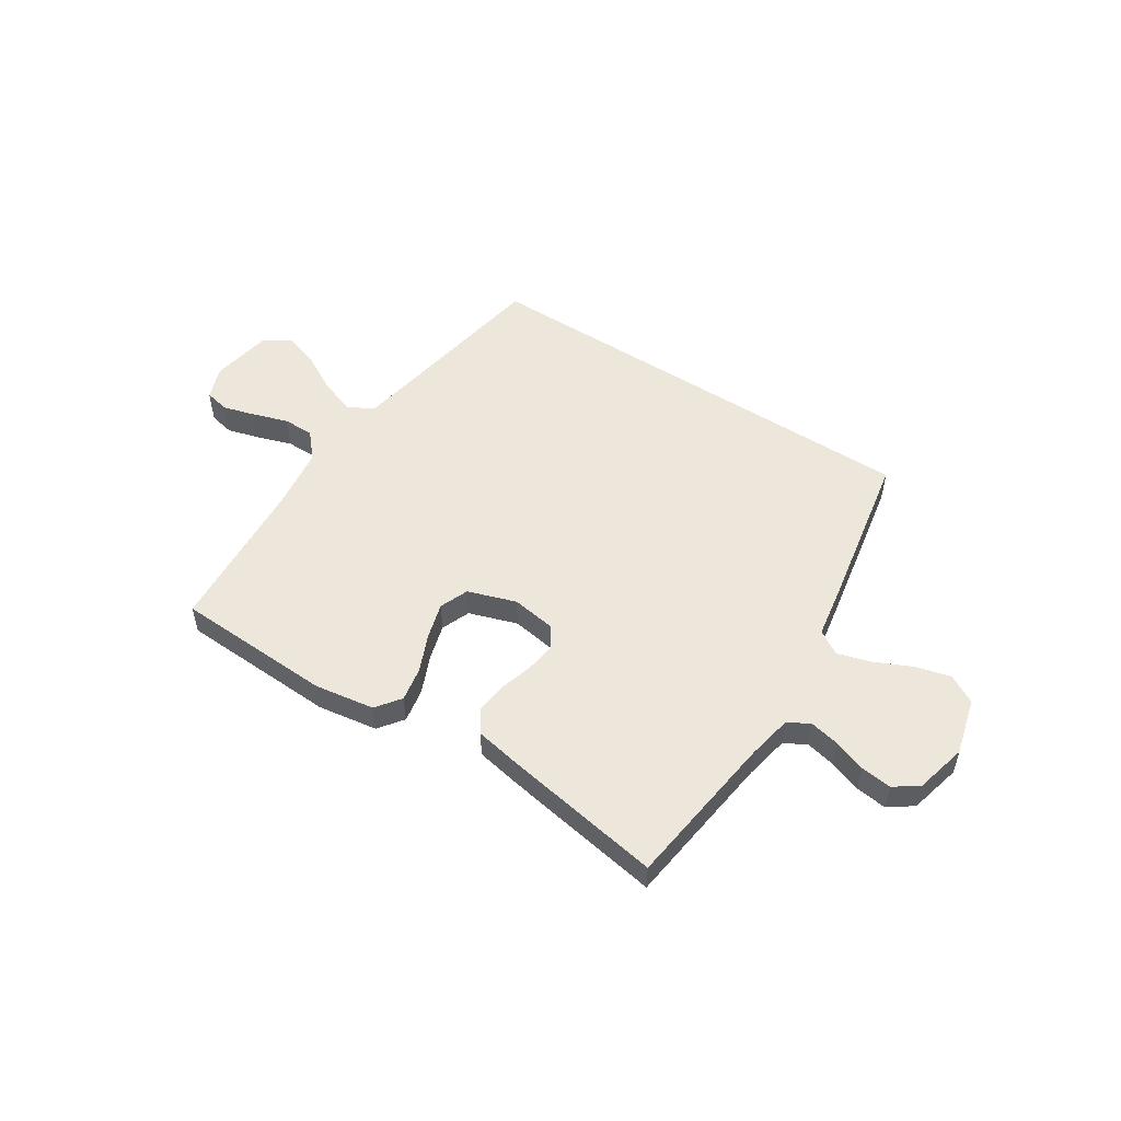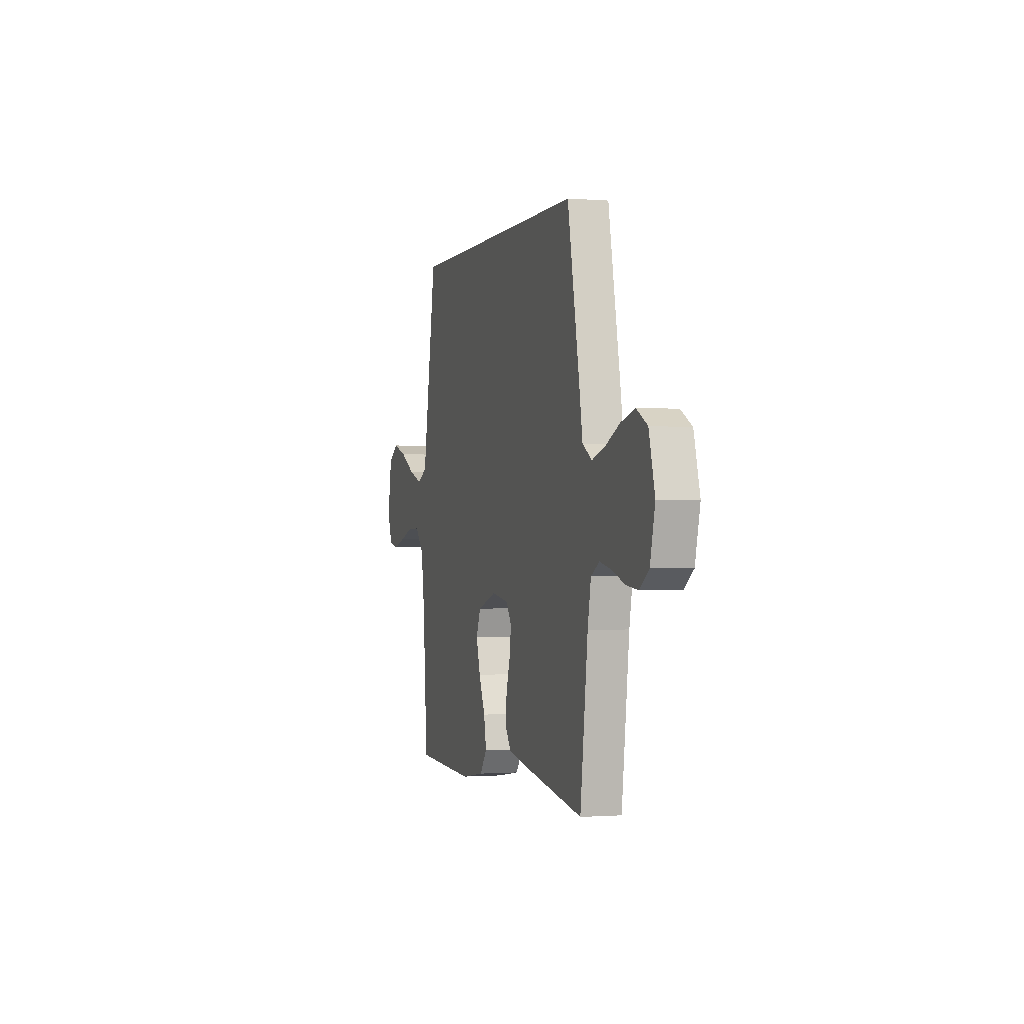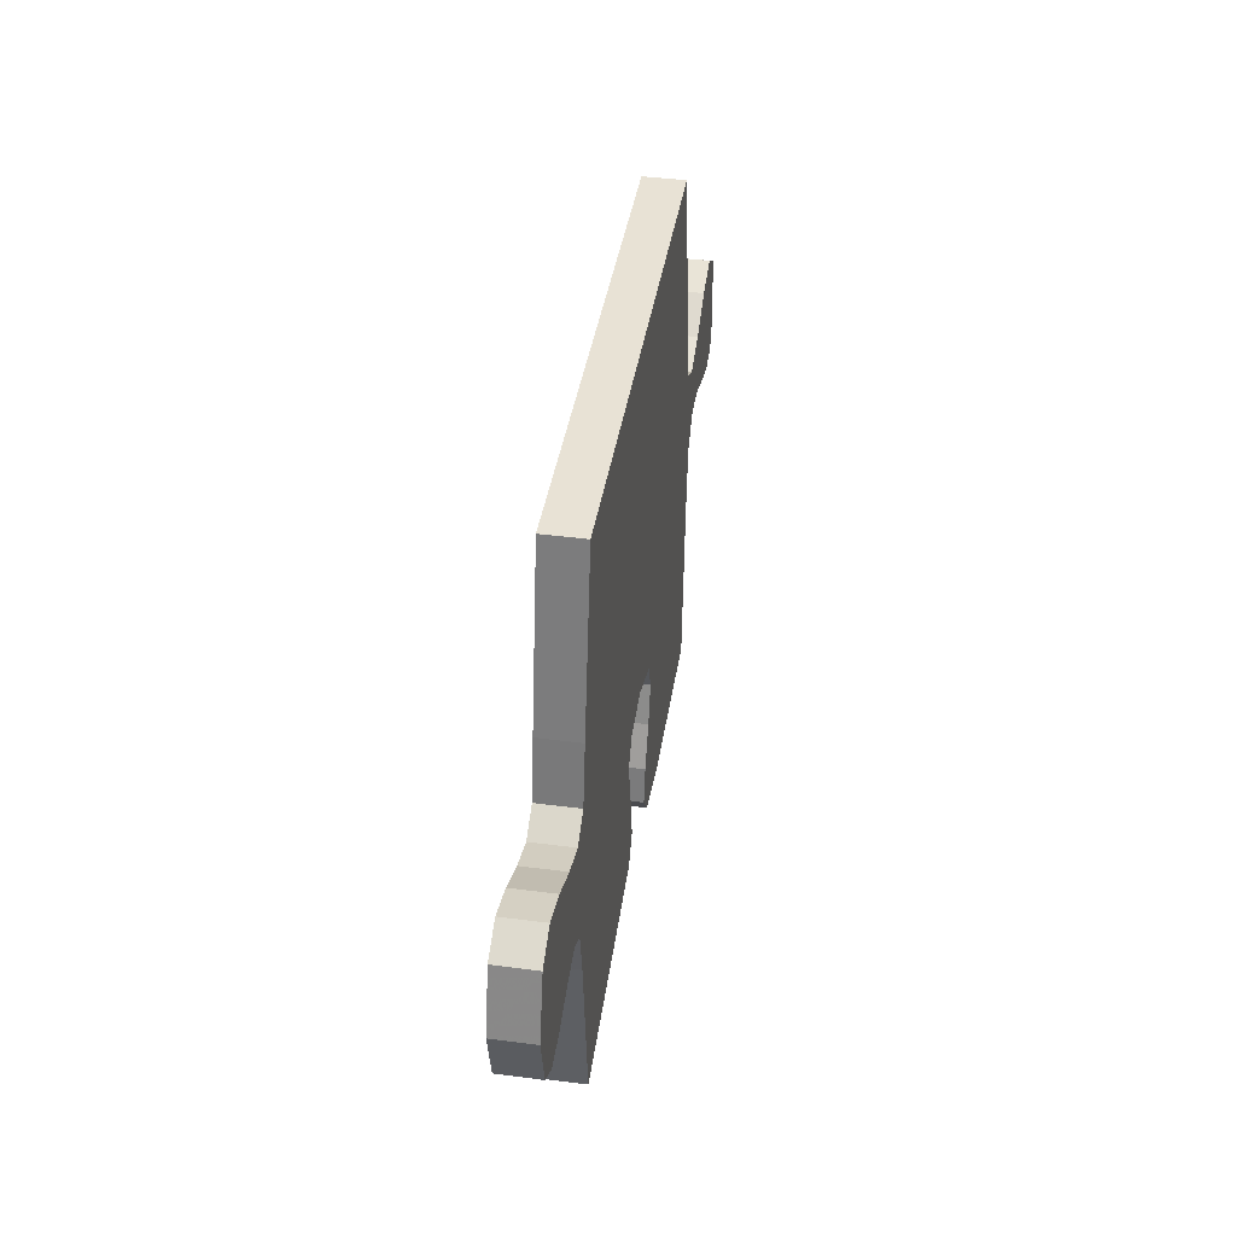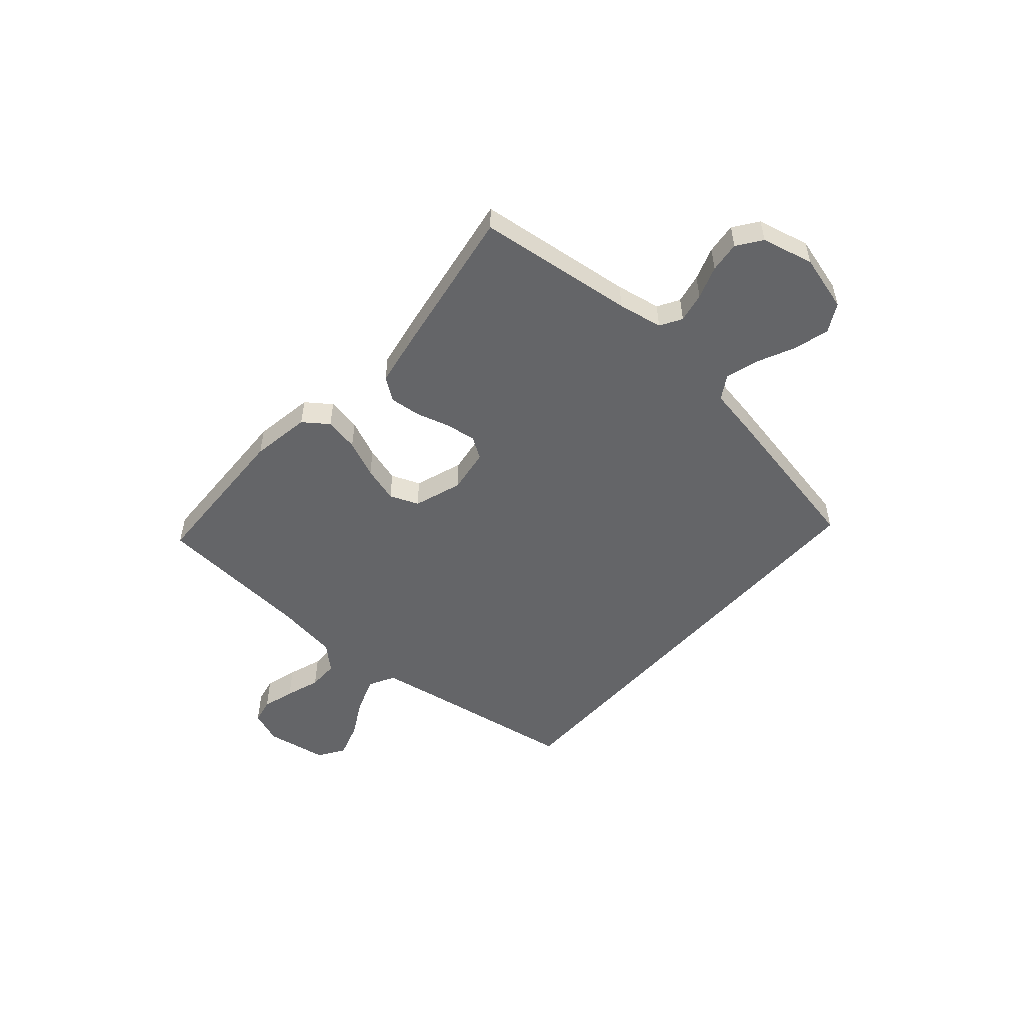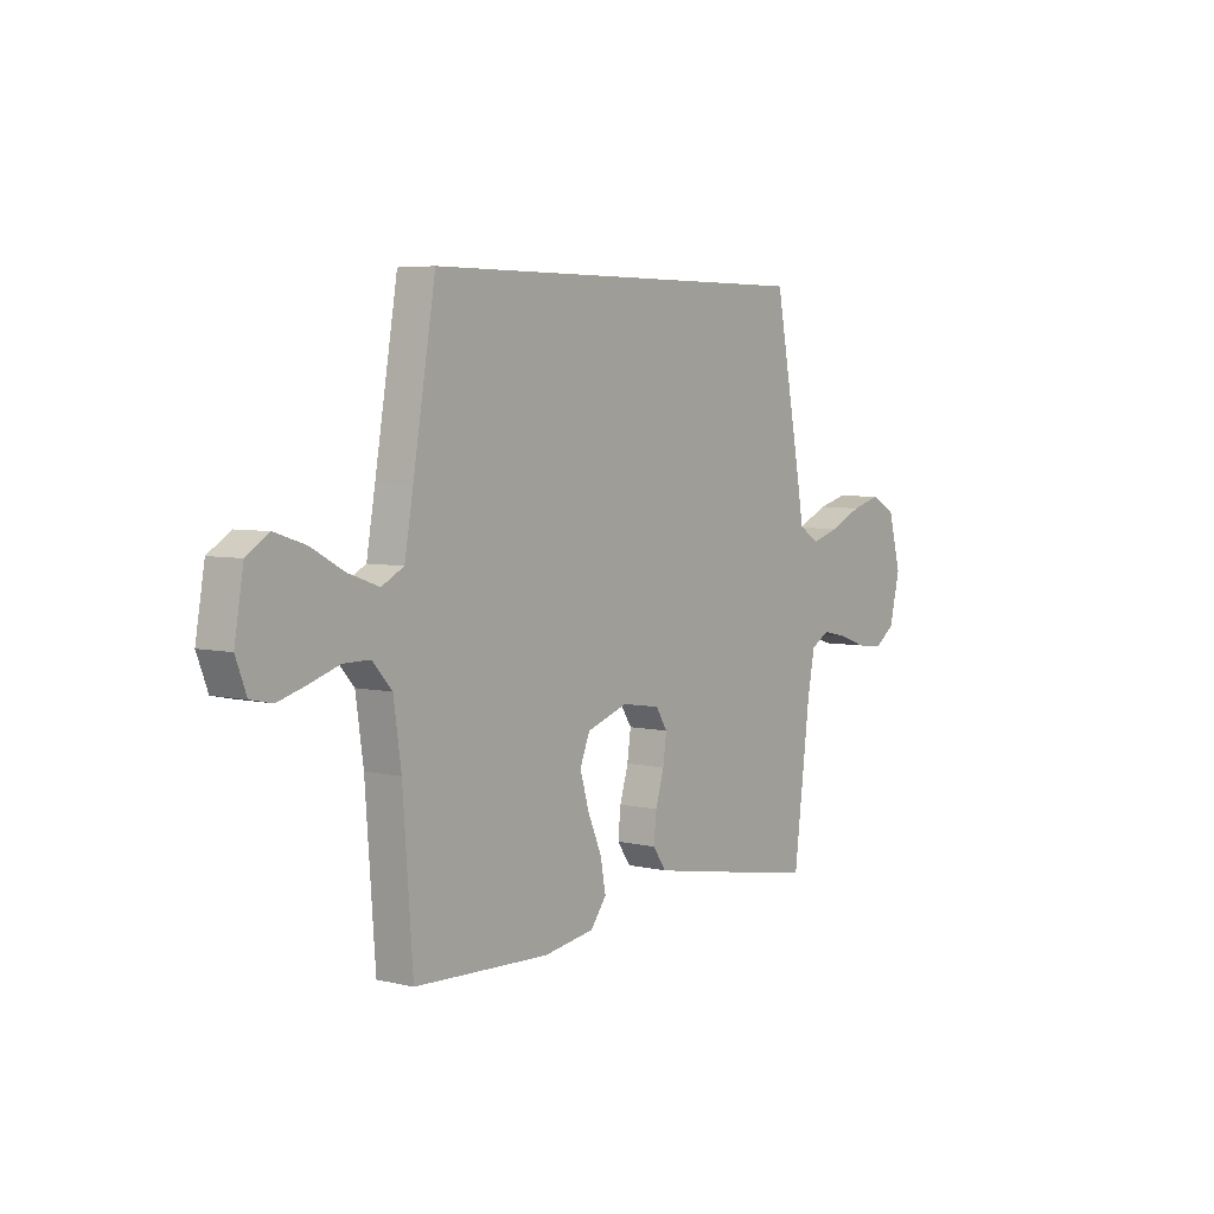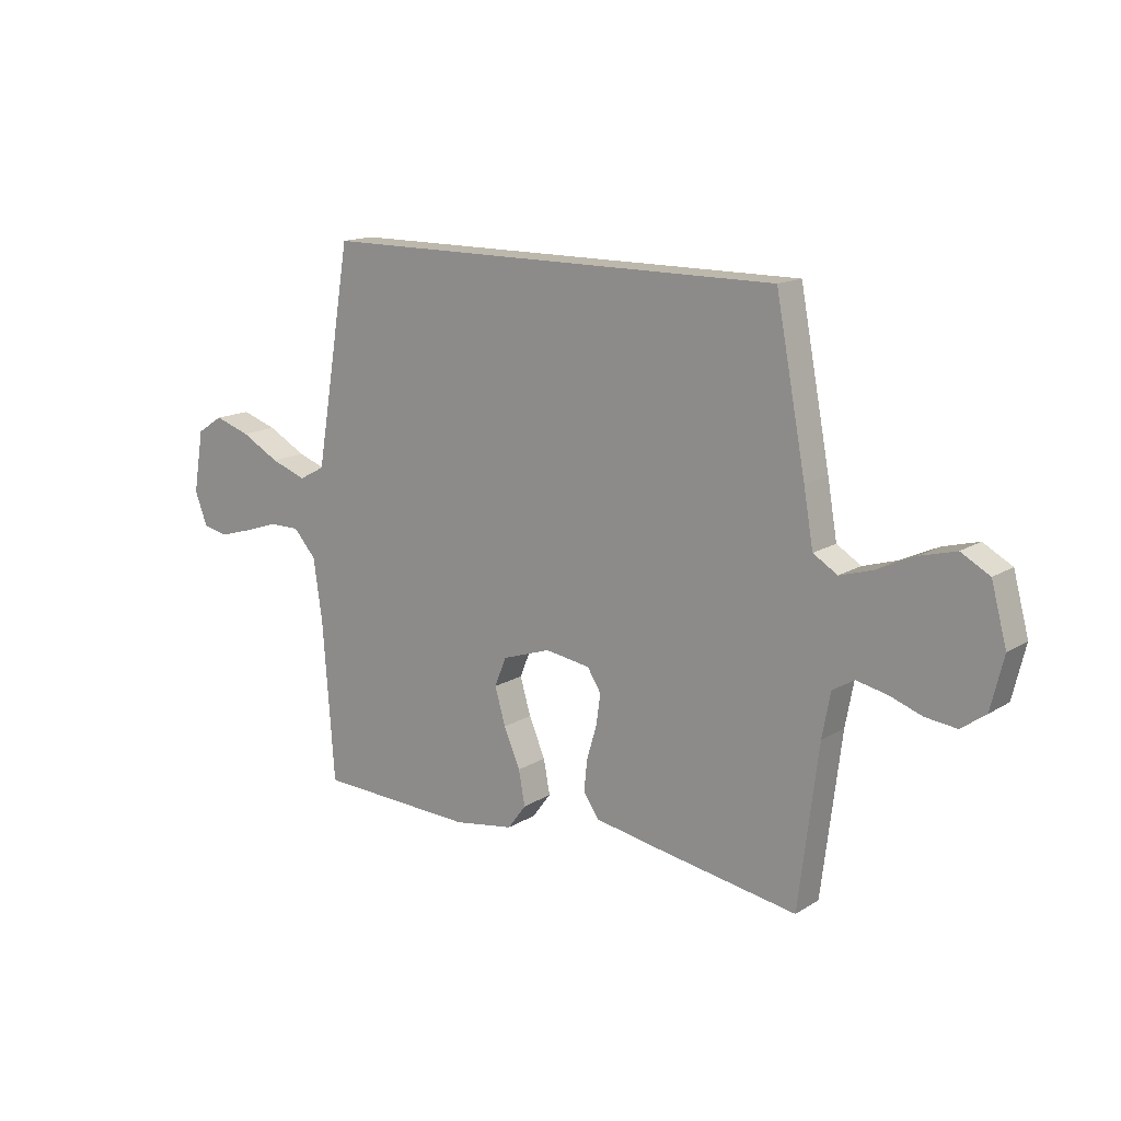
<metadata>
{"format":"obj","ext":"obj","renderer":"f3d","projection":"perspective","resolution":1024,"background":"white","views":[{"elev":52.5,"azim":-146.9,"up":"+Y"},{"elev":-0.8,"azim":-106.6,"up":"+Z"},{"elev":40.7,"azim":-80.9,"up":"+Z"},{"elev":-51.6,"azim":-131.4,"up":"+Y"},{"elev":5.2,"azim":126.5,"up":"+Z"},{"elev":14.8,"azim":-142.3,"up":"+Z"}]}
</metadata>
<code>
v 0.444 0.07 0.5
v 0.494 0.07 0.2
v 0.513 0.07 0.09
v 0.562 0.07 0.064
v 0.63 0.07 0.088
v 0.703 0.07 0.128
v 0.771 0.07 0.15
v 0.821 0.07 0.118
v 0.841 0.07 0
v 0.817 0.07 -0.063
v 0.769 0.07 -0.073
v 0.707 0.07 -0.055
v 0.641 0.07 -0.033
v 0.582 0.07 -0.033
v 0.539 0.07 -0.081
v 0.522 0.07 -0.2
v 0.5 0.07 -0.5
v 0.2 0.07 -0.512
v 0.086 0.07 -0.494
v 0.051 0.07 -0.447
v 0.063 0.07 -0.382
v 0.094 0.07 -0.31
v 0.114 0.07 -0.241
v 0.092 0.07 -0.186
v 0 0.07 -0.155
v -0.085 0.07 -0.168
v -0.111 0.07 -0.209
v -0.103 0.07 -0.267
v -0.084 0.07 -0.331
v -0.078 0.07 -0.39
v -0.108 0.07 -0.433
v -0.2 0.07 -0.45
v -0.5 0.07 -0.5
v -0.537 0.07 -0.2
v -0.553 0.07 -0.115
v -0.594 0.07 -0.091
v -0.651 0.07 -0.103
v -0.713 0.07 -0.125
v -0.772 0.07 -0.132
v -0.818 0.07 -0.099
v -0.842 0.07 0
v -0.813 0.07 0.108
v -0.759 0.07 0.138
v -0.692 0.07 0.12
v -0.621 0.07 0.087
v -0.558 0.07 0.068
v -0.512 0.07 0.096
v -0.494 0.07 0.2
v -0.437 0.07 0.5
v 0.444 0 0.5
v 0.494 0 0.2
v 0.513 0 0.09
v 0.562 0 0.064
v 0.63 0 0.088
v 0.703 0 0.128
v 0.771 0 0.15
v 0.821 0 0.118
v 0.841 0 0
v 0.817 0 -0.063
v 0.769 0 -0.073
v 0.707 0 -0.055
v 0.641 0 -0.033
v 0.582 0 -0.033
v 0.539 0 -0.081
v 0.522 0 -0.2
v 0.5 0 -0.5
v 0.2 0 -0.512
v 0.086 0 -0.494
v 0.051 0 -0.447
v 0.063 0 -0.382
v 0.094 0 -0.31
v 0.114 0 -0.241
v 0.092 0 -0.186
v 0 0 -0.155
v -0.085 0 -0.168
v -0.111 0 -0.209
v -0.103 0 -0.267
v -0.084 0 -0.331
v -0.078 0 -0.39
v -0.108 0 -0.433
v -0.2 0 -0.45
v -0.5 0 -0.5
v -0.537 0 -0.2
v -0.553 0 -0.115
v -0.594 0 -0.091
v -0.651 0 -0.103
v -0.713 0 -0.125
v -0.772 0 -0.132
v -0.818 0 -0.099
v -0.842 0 0
v -0.813 0 0.108
v -0.759 0 0.138
v -0.692 0 0.12
v -0.621 0 0.087
v -0.558 0 0.068
v -0.512 0 0.096
v -0.494 0 0.2
v -0.437 0 0.5
f 47 48 49 1
f 46 47 1 2
f 42 43 44 45
f 42 45 46
f 41 42 46
f 37 38 39 40
f 36 37 40 41
f 31 32 33 34
f 31 34 35
f 28 29 30 31
f 27 28 31 35
f 26 27 35 36
f 19 20 21 22
f 19 22 23
f 16 17 18 19
f 15 16 19 23
f 14 15 23 24
f 10 11 12 13
f 8 9 10 13
f 8 13 14
f 5 6 7 8
f 4 5 8 14
f 3 4 14 24
f 25 26 36 41
f 25 41 46 2
f 2 3 24 25
f 50 98 97 96
f 51 50 96 95
f 94 93 92 91
f 95 94 91
f 95 91 90
f 89 88 87 86
f 90 89 86 85
f 83 82 81 80
f 84 83 80
f 80 79 78 77
f 84 80 77 76
f 85 84 76 75
f 71 70 69 68
f 72 71 68
f 68 67 66 65
f 72 68 65 64
f 73 72 64 63
f 62 61 60 59
f 62 59 58 57
f 63 62 57
f 57 56 55 54
f 63 57 54 53
f 73 63 53 52
f 90 85 75 74
f 51 95 90 74
f 74 73 52 51
f 1 50 51 2
f 2 51 52 3
f 3 52 53 4
f 4 53 54 5
f 5 54 55 6
f 6 55 56 7
f 7 56 57 8
f 8 57 58 9
f 9 58 59 10
f 10 59 60 11
f 11 60 61 12
f 12 61 62 13
f 13 62 63 14
f 14 63 64 15
f 15 64 65 16
f 16 65 66 17
f 17 66 67 18
f 18 67 68 19
f 19 68 69 20
f 20 69 70 21
f 21 70 71 22
f 22 71 72 23
f 23 72 73 24
f 24 73 74 25
f 25 74 75 26
f 26 75 76 27
f 27 76 77 28
f 28 77 78 29
f 29 78 79 30
f 30 79 80 31
f 31 80 81 32
f 32 81 82 33
f 33 82 83 34
f 34 83 84 35
f 35 84 85 36
f 36 85 86 37
f 37 86 87 38
f 38 87 88 39
f 39 88 89 40
f 40 89 90 41
f 41 90 91 42
f 42 91 92 43
f 43 92 93 44
f 44 93 94 45
f 45 94 95 46
f 46 95 96 47
f 47 96 97 48
f 48 97 98 49
f 49 98 50 1

</code>
